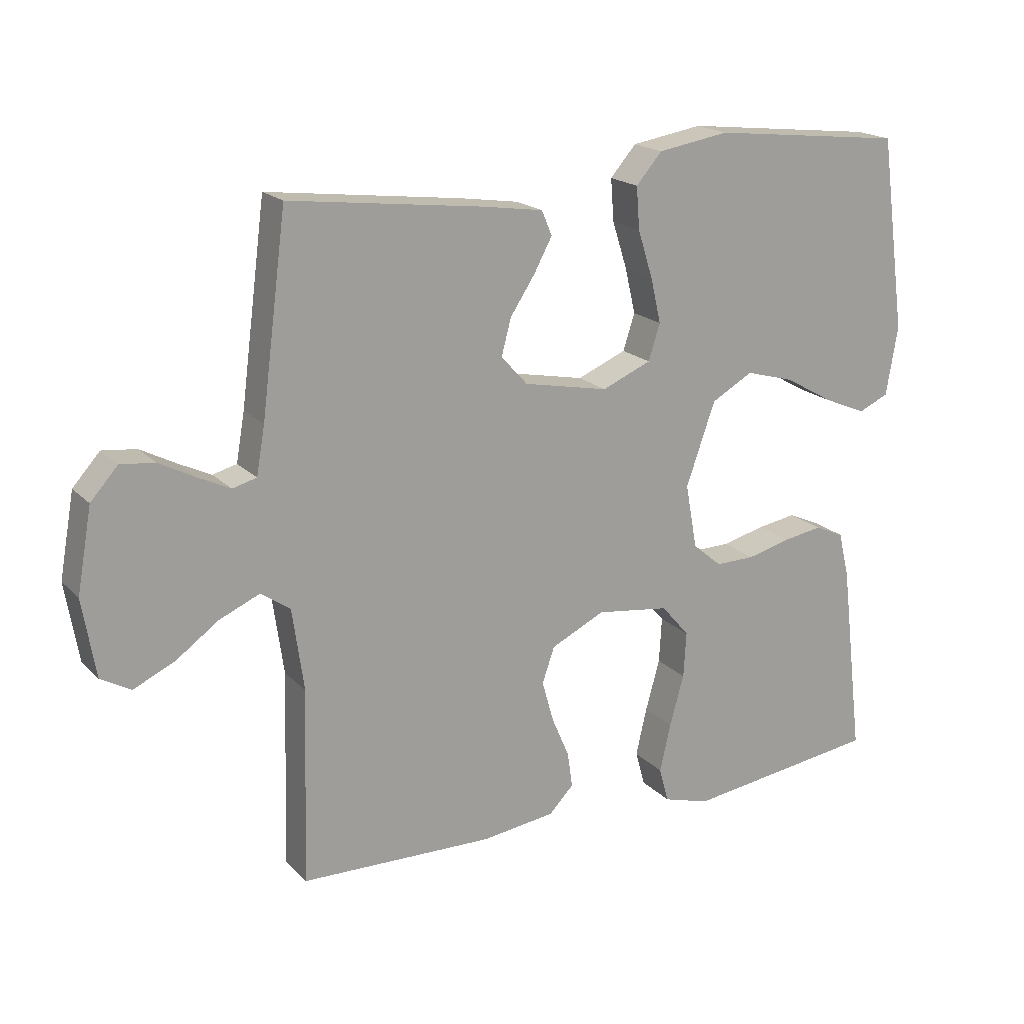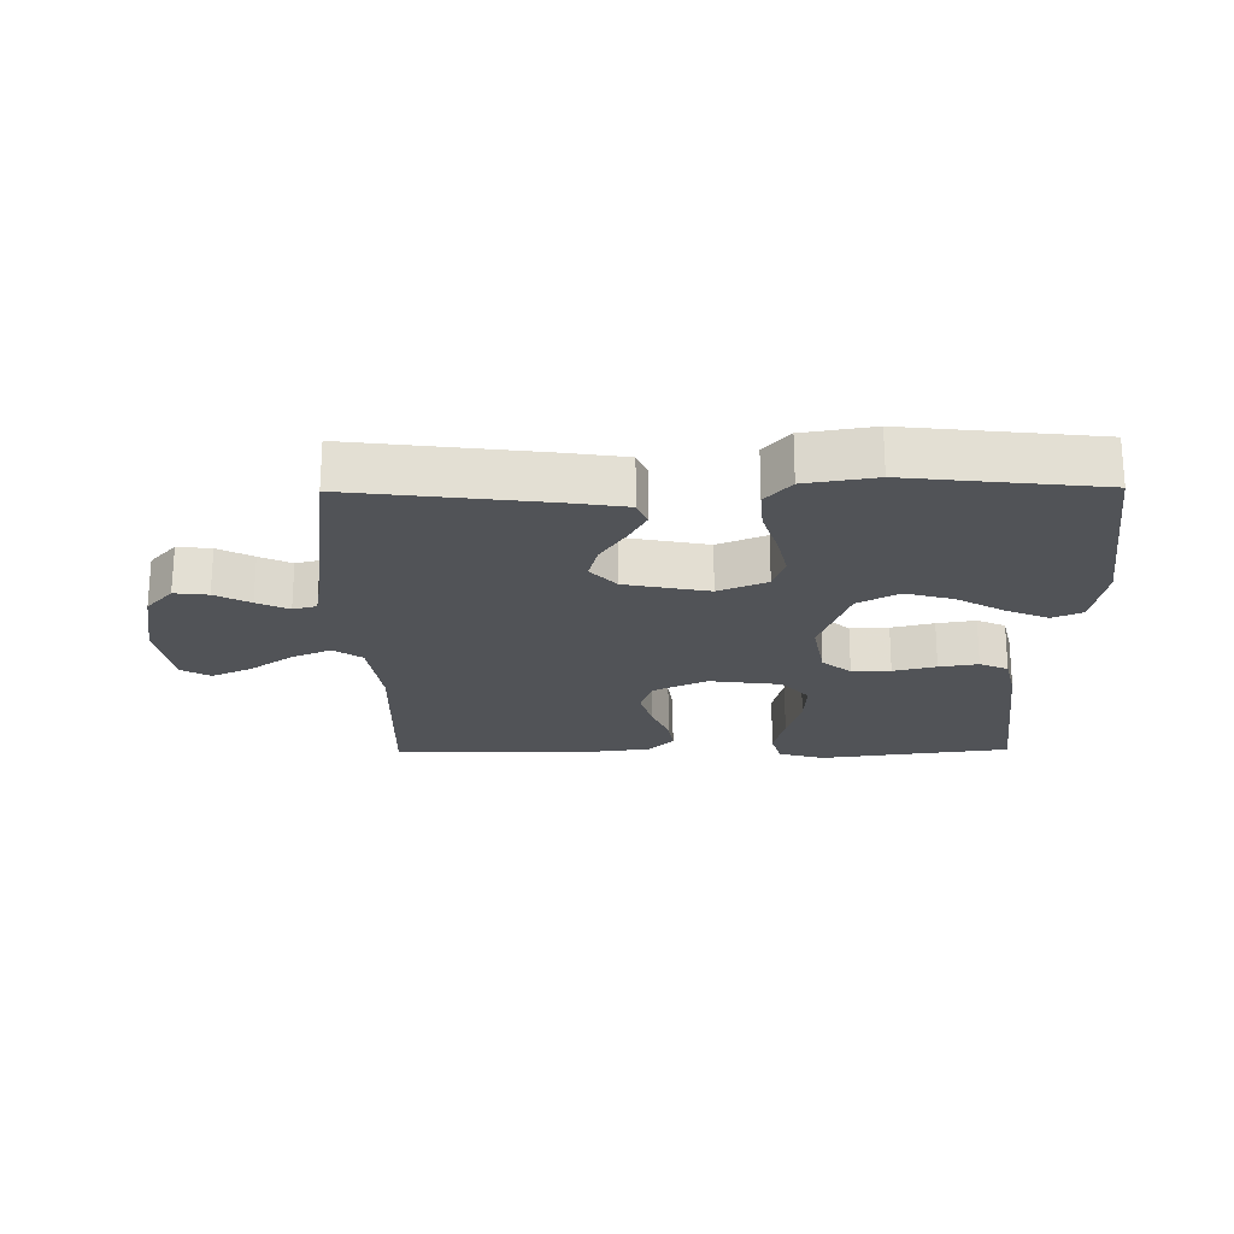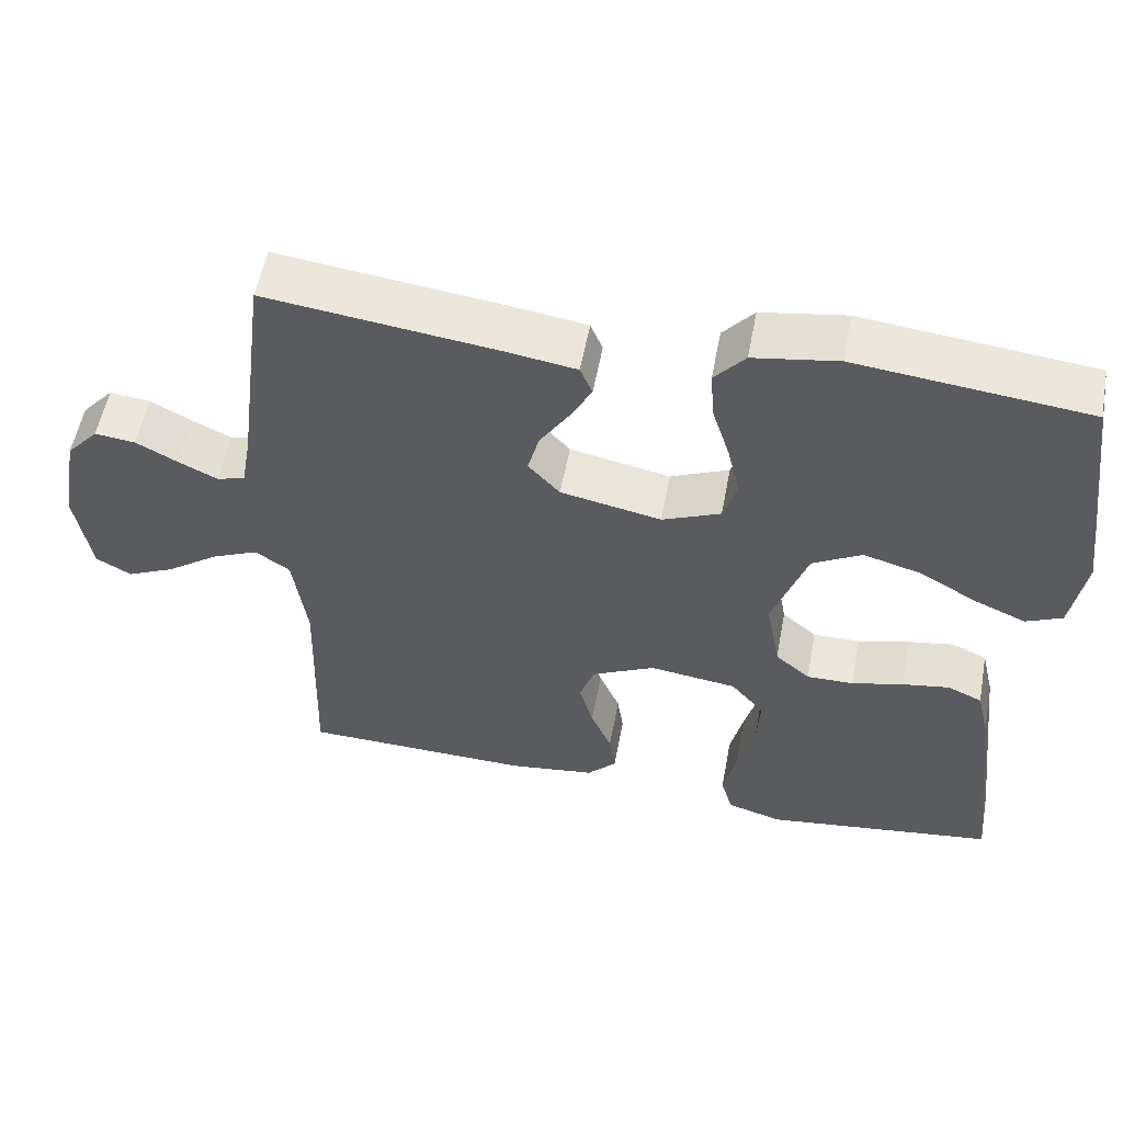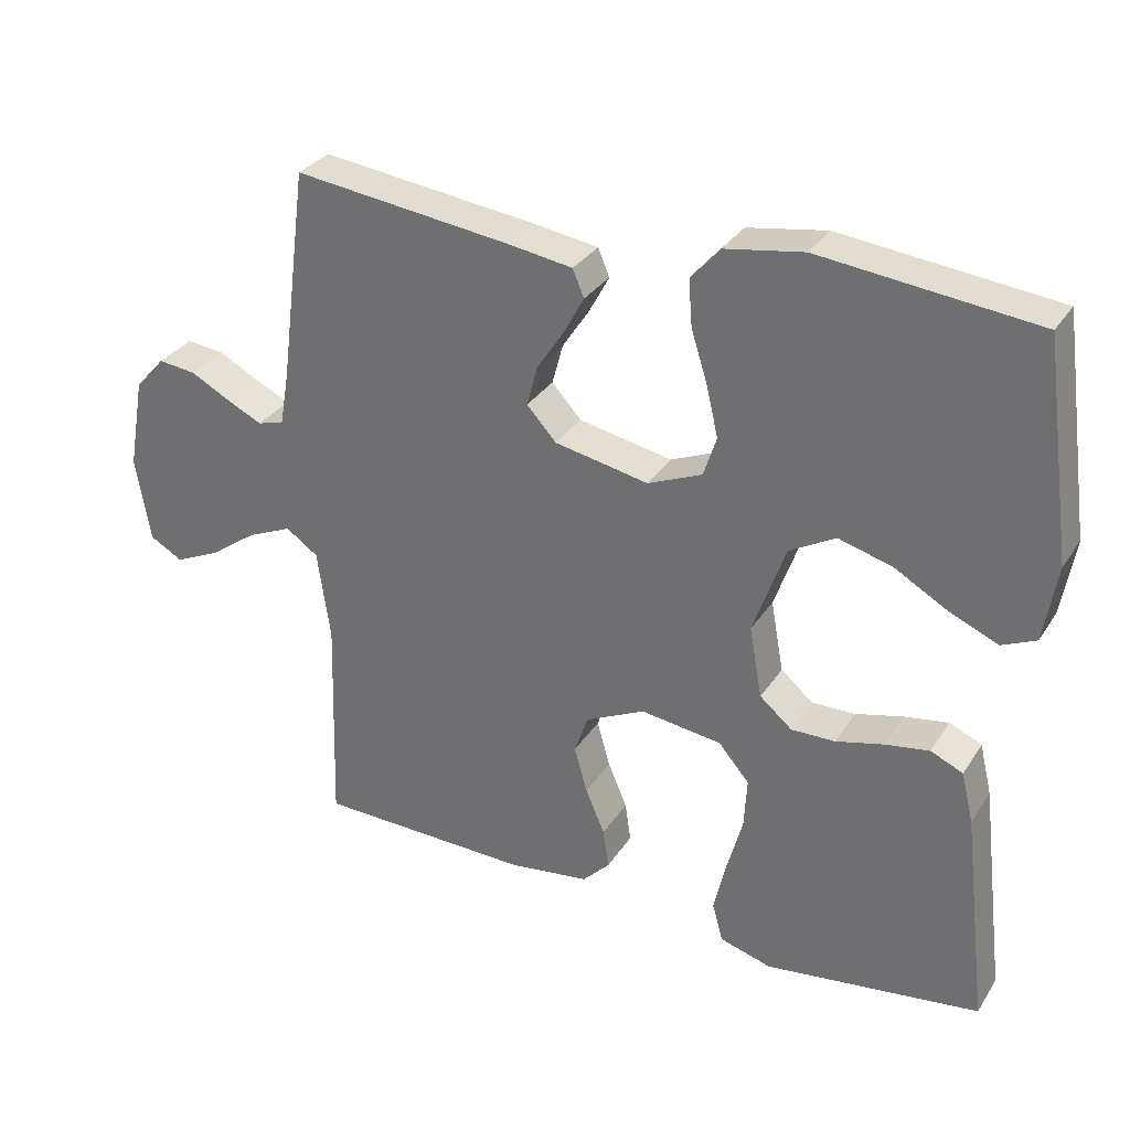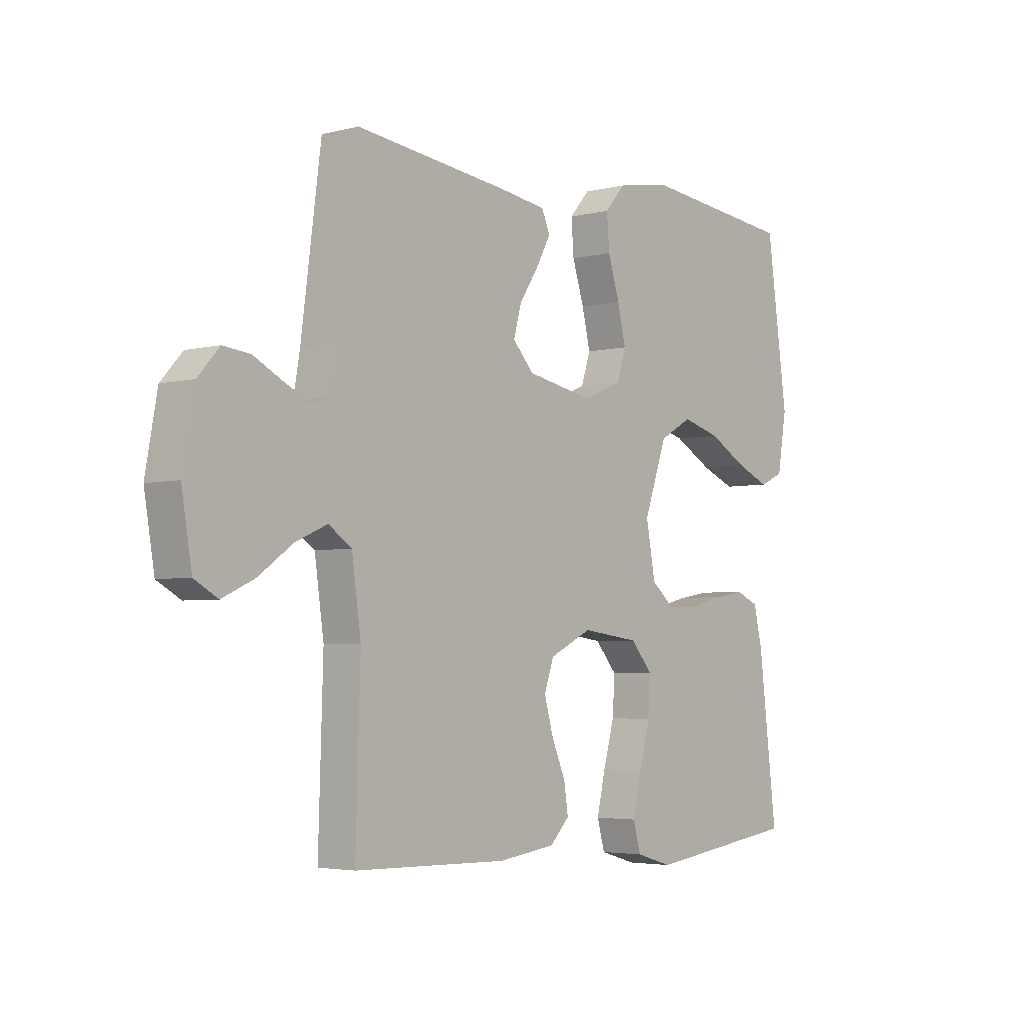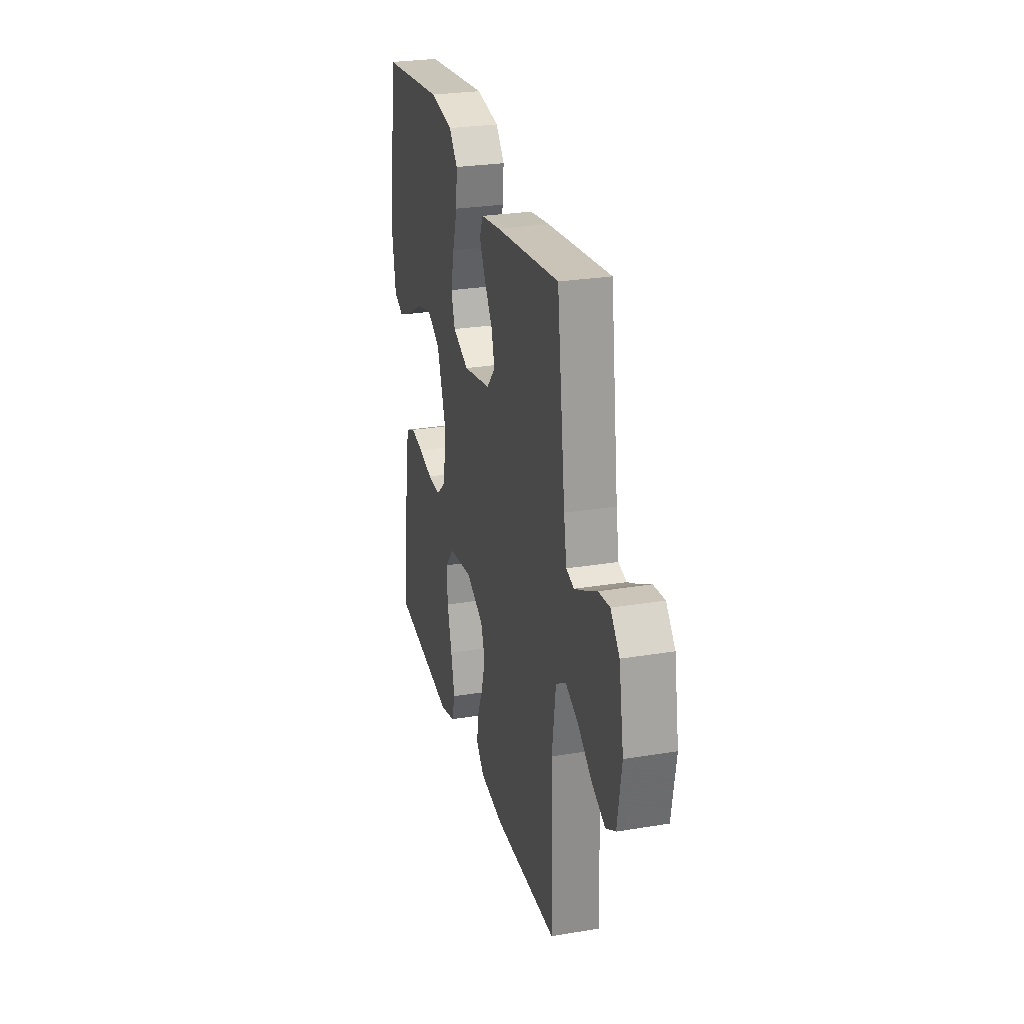
<metadata>
{"format":"obj","ext":"obj","renderer":"f3d","projection":"perspective","resolution":1024,"background":"white","views":[{"elev":18.8,"azim":-29.4,"up":"+Z"},{"elev":-22.2,"azim":0.6,"up":"+Y"},{"elev":55.0,"azim":10.6,"up":"+Z"},{"elev":31.2,"azim":27.4,"up":"+Z"},{"elev":-3.8,"azim":-49.9,"up":"+Z"},{"elev":27.1,"azim":-104.4,"up":"+Z"}]}
</metadata>
<code>
v -0.5 0.07 -0.5
v -0.491 0.07 -0.2
v -0.509 0.07 -0.073
v -0.554 0.07 -0.042
v -0.616 0.07 -0.069
v -0.683 0.07 -0.117
v -0.746 0.07 -0.146
v -0.792 0.07 -0.12
v -0.812 0.07 0
v -0.789 0.07 0.128
v -0.747 0.07 0.175
v -0.694 0.07 0.169
v -0.639 0.07 0.14
v -0.589 0.07 0.116
v -0.552 0.07 0.126
v -0.539 0.07 0.2
v -0.5 0.07 0.5
v -0.2 0.07 0.463
v -0.107 0.07 0.449
v -0.091 0.07 0.411
v -0.119 0.07 0.359
v -0.157 0.07 0.301
v -0.172 0.07 0.245
v -0.131 0.07 0.2
v 0 0.07 0.174
v 0.076 0.07 0.206
v 0.094 0.07 0.262
v 0.078 0.07 0.331
v 0.055 0.07 0.404
v 0.05 0.07 0.469
v 0.09 0.07 0.515
v 0.2 0.07 0.533
v 0.5 0.07 0.5
v 0.541 0.07 0.2
v 0.523 0.07 0.093
v 0.476 0.07 0.072
v 0.41 0.07 0.1
v 0.334 0.07 0.143
v 0.259 0.07 0.164
v 0.195 0.07 0.128
v 0.15 0.07 0
v 0.168 0.07 -0.099
v 0.213 0.07 -0.137
v 0.274 0.07 -0.136
v 0.341 0.07 -0.119
v 0.402 0.07 -0.109
v 0.447 0.07 -0.129
v 0.464 0.07 -0.2
v 0.5 0.07 -0.5
v 0.2 0.07 -0.54
v 0.128 0.07 -0.519
v 0.113 0.07 -0.465
v 0.13 0.07 -0.391
v 0.152 0.07 -0.312
v 0.156 0.07 -0.241
v 0.113 0.07 -0.191
v 0 0.07 -0.176
v -0.083 0.07 -0.216
v -0.102 0.07 -0.271
v -0.084 0.07 -0.335
v -0.057 0.07 -0.398
v -0.049 0.07 -0.453
v -0.087 0.07 -0.492
v -0.2 0.07 -0.507
v -0.5 0 -0.5
v -0.491 0 -0.2
v -0.509 0 -0.073
v -0.554 0 -0.042
v -0.616 0 -0.069
v -0.683 0 -0.117
v -0.746 0 -0.146
v -0.792 0 -0.12
v -0.812 0 0
v -0.789 0 0.128
v -0.747 0 0.175
v -0.694 0 0.169
v -0.639 0 0.14
v -0.589 0 0.116
v -0.552 0 0.126
v -0.539 0 0.2
v -0.5 0 0.5
v -0.2 0 0.463
v -0.107 0 0.449
v -0.091 0 0.411
v -0.119 0 0.359
v -0.157 0 0.301
v -0.172 0 0.245
v -0.131 0 0.2
v 0 0 0.174
v 0.076 0 0.206
v 0.094 0 0.262
v 0.078 0 0.331
v 0.055 0 0.404
v 0.05 0 0.469
v 0.09 0 0.515
v 0.2 0 0.533
v 0.5 0 0.5
v 0.541 0 0.2
v 0.523 0 0.093
v 0.476 0 0.072
v 0.41 0 0.1
v 0.334 0 0.143
v 0.259 0 0.164
v 0.195 0 0.128
v 0.15 0 0
v 0.168 0 -0.099
v 0.213 0 -0.137
v 0.274 0 -0.136
v 0.341 0 -0.119
v 0.402 0 -0.109
v 0.447 0 -0.129
v 0.464 0 -0.2
v 0.5 0 -0.5
v 0.2 0 -0.54
v 0.128 0 -0.519
v 0.113 0 -0.465
v 0.13 0 -0.391
v 0.152 0 -0.312
v 0.156 0 -0.241
v 0.113 0 -0.191
v 0 0 -0.176
v -0.083 0 -0.216
v -0.102 0 -0.271
v -0.084 0 -0.335
v -0.057 0 -0.398
v -0.049 0 -0.453
v -0.087 0 -0.492
v -0.2 0 -0.507
f 64 1 2
f 63 64 2
f 62 63 2
f 61 62 2
f 60 61 2
f 59 60 2 3
f 58 59 3 4
f 57 58 4
f 56 57 4
f 52 53 54
f 51 52 54
f 50 51 54
f 49 50 54
f 48 49 54
f 47 48 54
f 46 47 54
f 45 46 54
f 44 45 54
f 43 44 54 55
f 42 43 55 56
f 36 37 38
f 35 36 38
f 34 35 38
f 33 34 38
f 32 33 38
f 31 32 38
f 30 31 38
f 29 30 38
f 28 29 38
f 27 28 38 39
f 26 27 39 40
f 20 21 22
f 19 20 22
f 18 19 22
f 17 18 22
f 16 17 22
f 15 16 22 23
f 11 12 13
f 10 11 13
f 9 10 13
f 8 9 13
f 7 8 13
f 6 7 13
f 5 6 13
f 4 5 13 14
f 4 14 15
f 56 4 15
f 42 56 15
f 41 42 15
f 15 23 24
f 15 24 25
f 41 15 25
f 25 26 40 41
f 66 65 128
f 66 128 127
f 66 127 126
f 66 126 125
f 66 125 124
f 67 66 124 123
f 68 67 123 122
f 68 122 121
f 68 121 120
f 118 117 116
f 118 116 115
f 118 115 114
f 118 114 113
f 118 113 112
f 118 112 111
f 118 111 110
f 118 110 109
f 118 109 108
f 119 118 108 107
f 120 119 107 106
f 102 101 100
f 102 100 99
f 102 99 98
f 102 98 97
f 102 97 96
f 102 96 95
f 102 95 94
f 102 94 93
f 102 93 92
f 103 102 92 91
f 104 103 91 90
f 86 85 84
f 86 84 83
f 86 83 82
f 86 82 81
f 86 81 80
f 87 86 80 79
f 77 76 75
f 77 75 74
f 77 74 73
f 77 73 72
f 77 72 71
f 77 71 70
f 77 70 69
f 78 77 69 68
f 79 78 68
f 79 68 120
f 79 120 106
f 79 106 105
f 88 87 79
f 89 88 79
f 89 79 105
f 105 104 90 89
f 1 65 66 2
f 2 66 67 3
f 3 67 68 4
f 4 68 69 5
f 5 69 70 6
f 6 70 71 7
f 7 71 72 8
f 8 72 73 9
f 9 73 74 10
f 10 74 75 11
f 11 75 76 12
f 12 76 77 13
f 13 77 78 14
f 14 78 79 15
f 15 79 80 16
f 16 80 81 17
f 17 81 82 18
f 18 82 83 19
f 19 83 84 20
f 20 84 85 21
f 21 85 86 22
f 22 86 87 23
f 23 87 88 24
f 24 88 89 25
f 25 89 90 26
f 26 90 91 27
f 27 91 92 28
f 28 92 93 29
f 29 93 94 30
f 30 94 95 31
f 31 95 96 32
f 32 96 97 33
f 33 97 98 34
f 34 98 99 35
f 35 99 100 36
f 36 100 101 37
f 37 101 102 38
f 38 102 103 39
f 39 103 104 40
f 40 104 105 41
f 41 105 106 42
f 42 106 107 43
f 43 107 108 44
f 44 108 109 45
f 45 109 110 46
f 46 110 111 47
f 47 111 112 48
f 48 112 113 49
f 49 113 114 50
f 50 114 115 51
f 51 115 116 52
f 52 116 117 53
f 53 117 118 54
f 54 118 119 55
f 55 119 120 56
f 56 120 121 57
f 57 121 122 58
f 58 122 123 59
f 59 123 124 60
f 60 124 125 61
f 61 125 126 62
f 62 126 127 63
f 63 127 128 64
f 64 128 65 1

</code>
